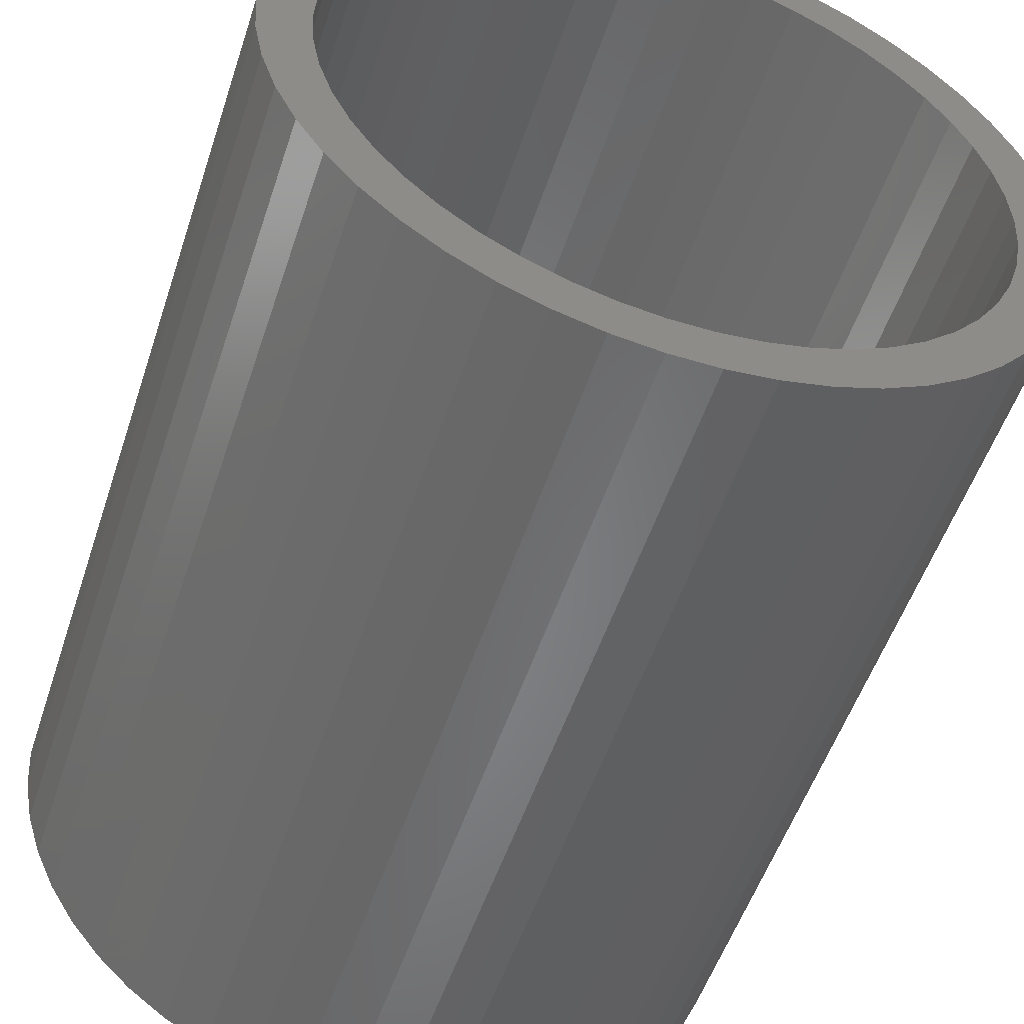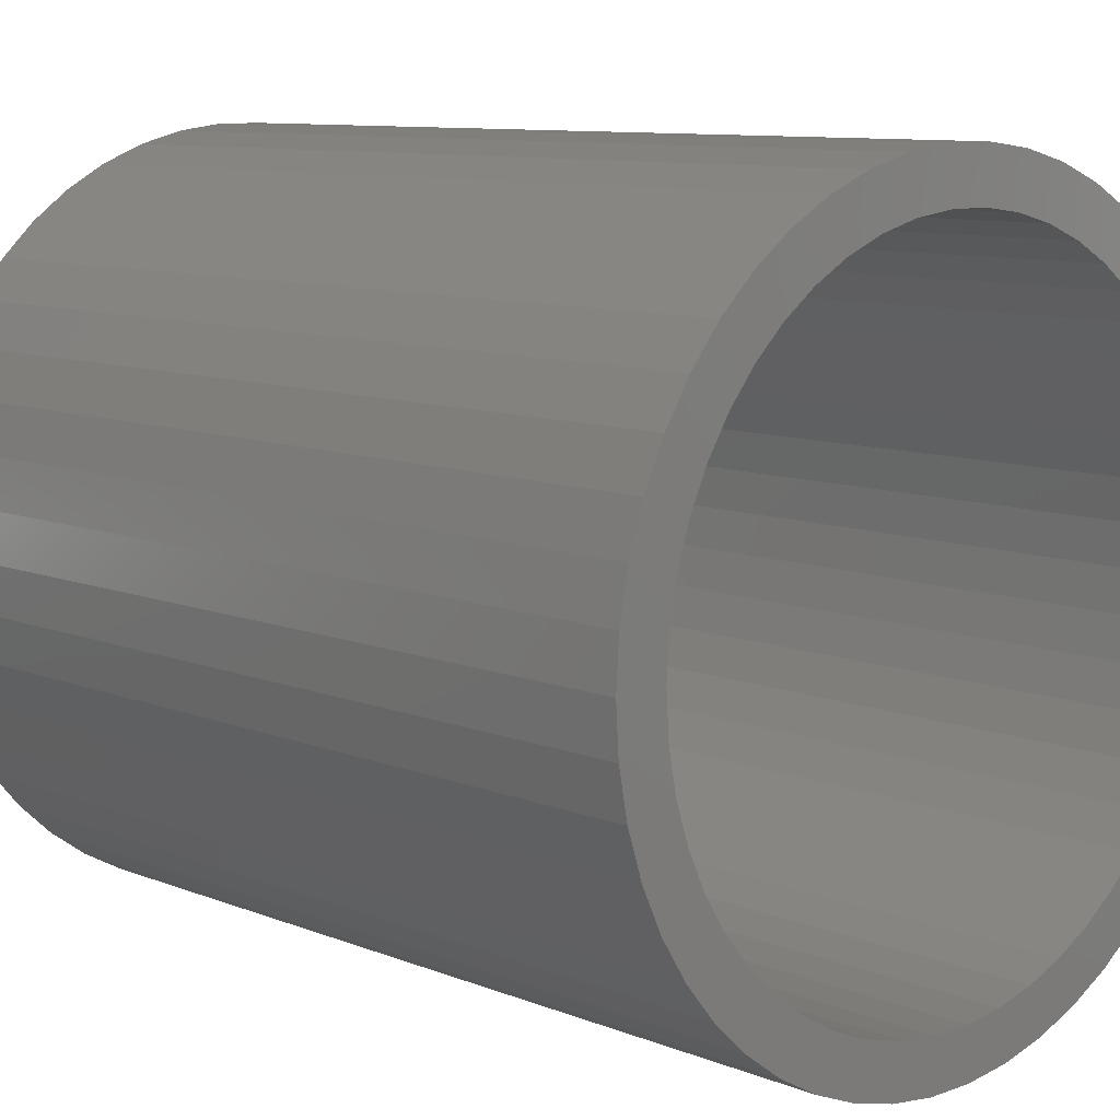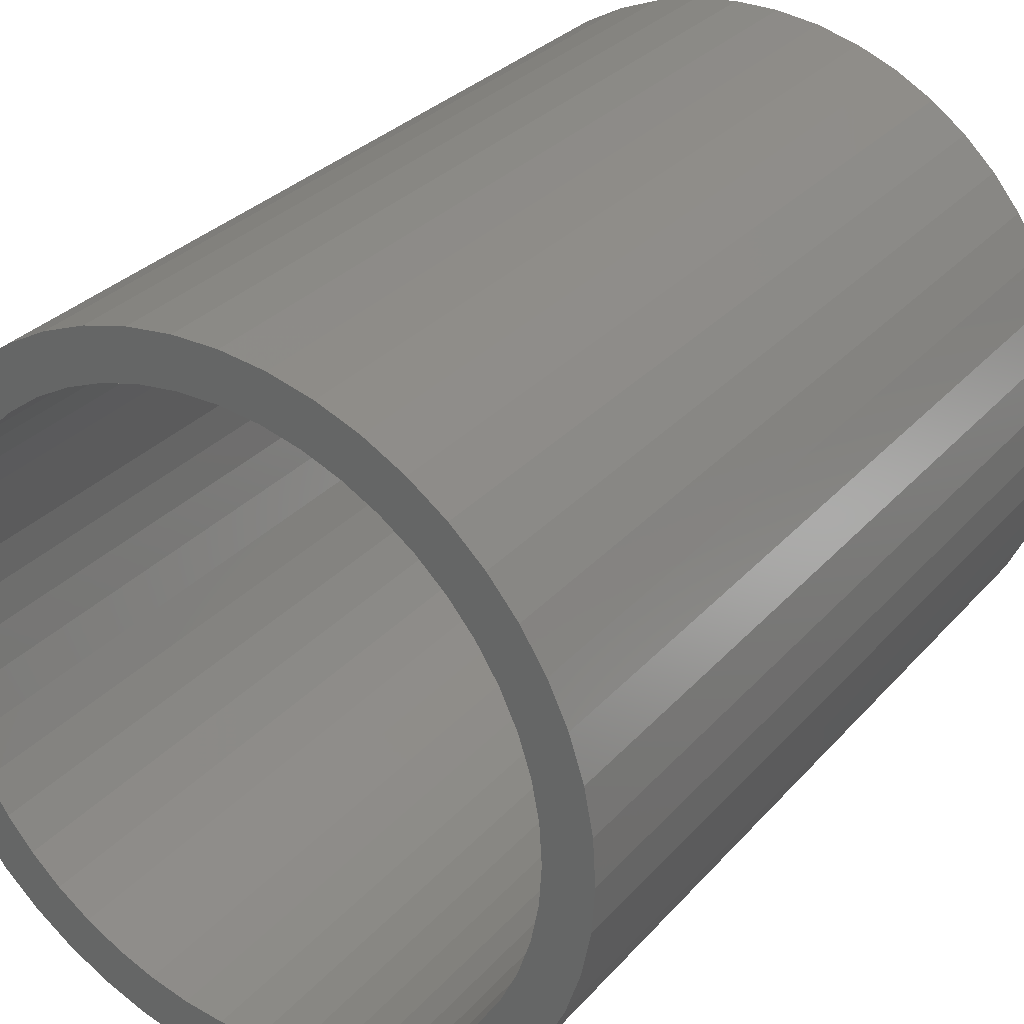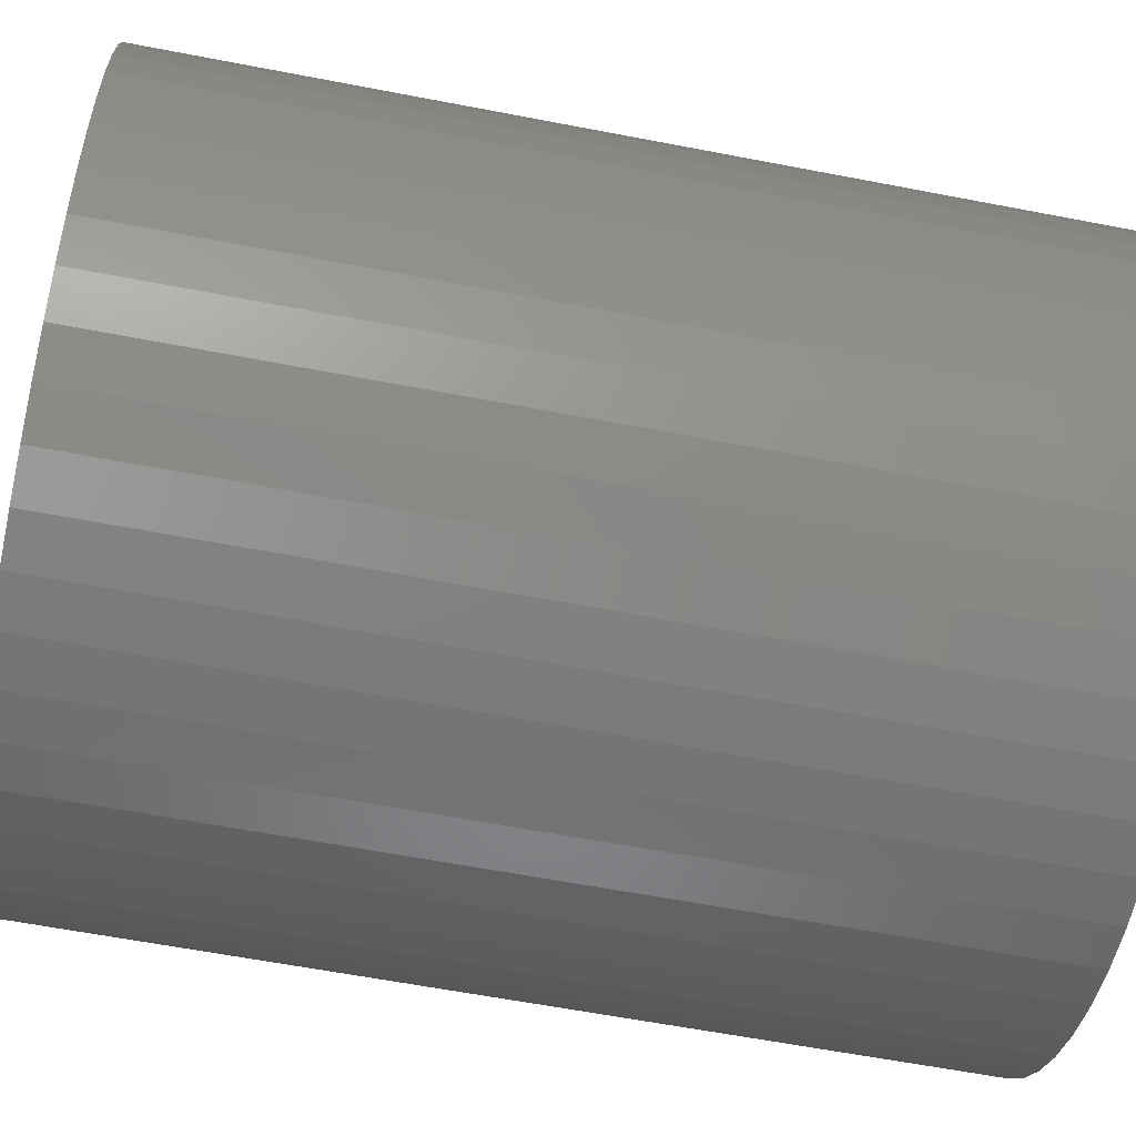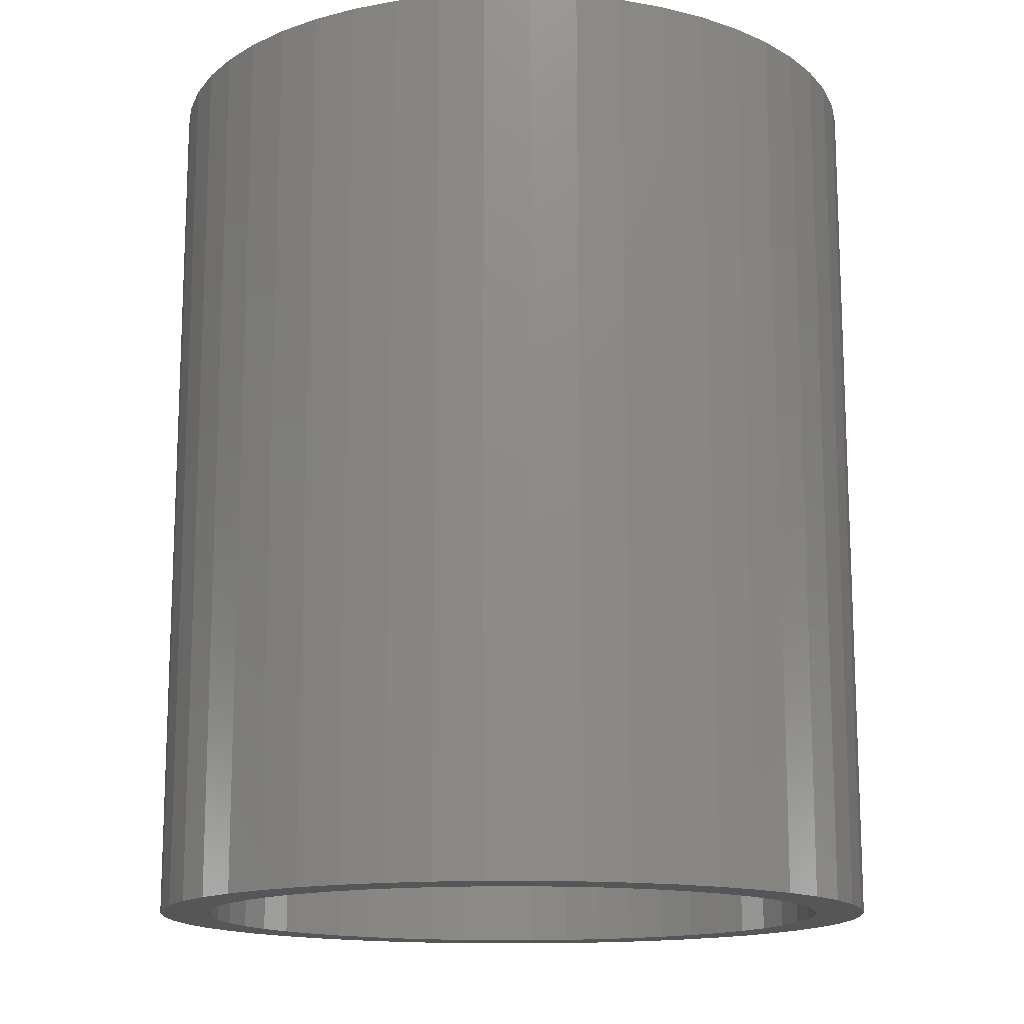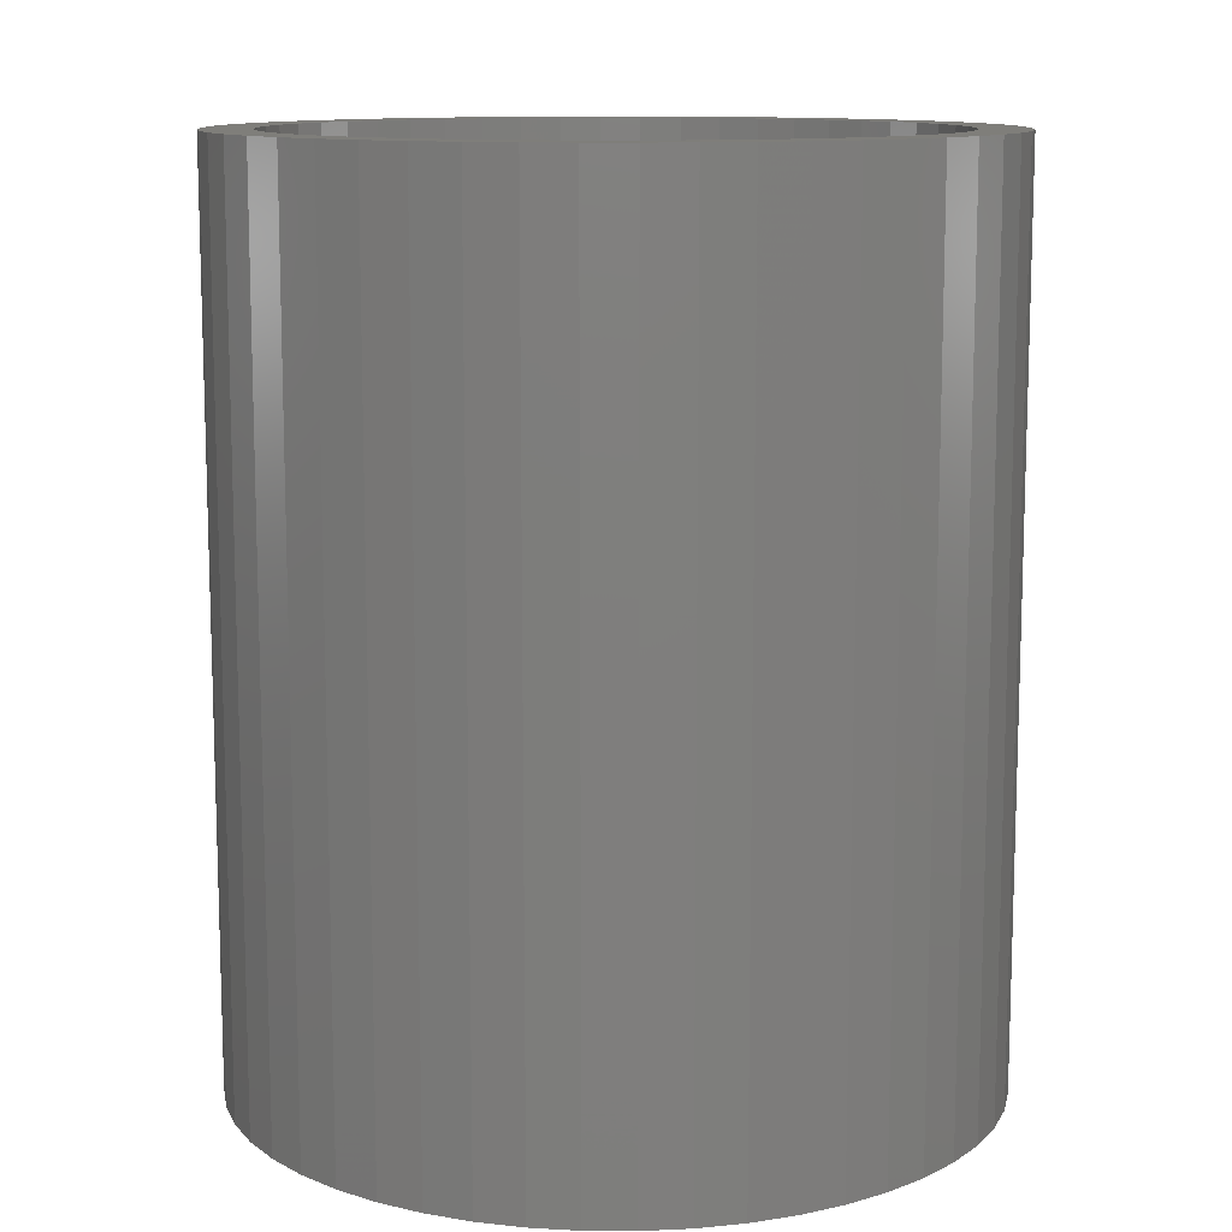
<metadata>
{"format":"stl","ext":"stl","renderer":"f3d","projection":"perspective","resolution":1024,"background":"white","views":[{"elev":-52.9,"azim":-18.1,"up":"+Y"},{"elev":9.4,"azim":136.4,"up":"+Y"},{"elev":30.4,"azim":-146.6,"up":"+Y"},{"elev":-60.4,"azim":-101.2,"up":"+Y"},{"elev":-14.6,"azim":-56.9,"up":"+Z"},{"elev":11.4,"azim":-71.2,"up":"+Z"}]}
</metadata>
<code>
# stl→obj: 200 verts, 400 faces
v 3.286 1.807 4.5
v 3.034 2.204 -4.5
v 3.034 2.204 4.5
v 3.286 1.807 -4.5
v 1.597 3.393 -4.5
v 1.159 3.566 4.5
v 1.597 3.393 4.5
v 1.159 3.566 -4.5
v -1.159 3.566 -4.5
v -1.597 3.393 4.5
v -1.159 3.566 4.5
v -1.597 3.393 -4.5
v -3.487 1.38 -4.5
v -3.286 1.807 4.5
v -3.286 1.807 -4.5
v -3.487 1.38 4.5
v 3.632 -0.9326 4.5
v 3.72 -0.47 -4.5
v 3.72 -0.47 4.5
v 3.632 -0.9326 -4.5
v 3.72 0.47 4.5
v 3.632 0.9326 -4.5
v 3.632 0.9326 4.5
v 3.72 0.47 -4.5
v 0.7027 3.684 -4.5
v 0.2355 3.743 4.5
v 0.7027 3.684 4.5
v 0.2355 3.743 -4.5
v 2.009 3.166 -4.5
v 2.009 3.166 4.5
v -3.72 0.47 -4.5
v -3.632 0.9326 4.5
v -3.632 0.9326 -4.5
v -3.72 0.47 4.5
v -3.034 2.204 -4.5
v -2.734 2.567 4.5
v -2.734 2.567 -4.5
v -3.034 2.204 4.5
v -0.7027 3.684 -4.5
v -0.7027 3.684 4.5
v -2.39 2.889 -4.5
v -2.39 2.889 4.5
v 3.75 0 4.5
v 3.75 0 -4.5
v 3.487 -1.38 4.5
v 3.487 -1.38 -4.5
v 2.009 -3.166 -4.5
v 2.39 -2.889 4.5
v 2.009 -3.166 4.5
v 2.39 -2.889 -4.5
v 2.734 2.567 -4.5
v 2.39 2.889 4.5
v 2.734 2.567 4.5
v 2.39 2.889 -4.5
v -0.2355 3.743 4.5
v -0.2355 3.743 -4.5
v -3.75 0 -4.5
v -3.75 0 4.5
v 3.25 0 4.5
v 3.224 0.4073 4.5
v 3.148 0.8082 4.5
v 3.487 1.38 4.5
v 3.224 -0.4073 4.5
v 3.022 1.196 4.5
v 3.148 -0.8082 4.5
v 2.848 1.566 4.5
v 2.629 1.91 4.5
v 2.369 2.225 4.5
v 2.072 2.504 4.5
v 1.741 2.744 4.5
v 1.384 2.941 4.5
v 1.004 3.091 4.5
v 0.609 3.192 4.5
v 0.2041 3.244 4.5
v -0.2041 3.244 4.5
v -0.609 3.192 4.5
v -1.004 3.091 4.5
v -1.384 2.941 4.5
v -1.741 2.744 4.5
v -2.009 3.166 4.5
v -2.072 2.504 4.5
v -2.369 2.225 4.5
v -2.629 1.91 4.5
v -2.848 1.566 4.5
v -3.022 1.196 4.5
v -3.148 0.8082 4.5
v 3.022 -1.196 4.5
v 3.286 -1.807 4.5
v 2.848 -1.566 4.5
v 3.034 -2.204 4.5
v 2.629 -1.91 4.5
v 2.734 -2.567 4.5
v 2.369 -2.225 4.5
v 2.072 -2.504 4.5
v 1.741 -2.744 4.5
v 1.597 -3.393 4.5
v 1.384 -2.941 4.5
v 1.159 -3.566 4.5
v 1.004 -3.091 4.5
v 0.7027 -3.684 4.5
v 0.609 -3.192 4.5
v 0.2355 -3.743 4.5
v 0.2041 -3.244 4.5
v -0.2041 -3.244 4.5
v -0.2355 -3.743 4.5
v -0.609 -3.192 4.5
v -0.7027 -3.684 4.5
v -1.004 -3.091 4.5
v -1.159 -3.566 4.5
v -1.384 -2.941 4.5
v -1.597 -3.393 4.5
v -1.741 -2.744 4.5
v -2.009 -3.166 4.5
v -2.072 -2.504 4.5
v -2.39 -2.889 4.5
v -2.369 -2.225 4.5
v -2.734 -2.567 4.5
v -2.629 -1.91 4.5
v -3.034 -2.204 4.5
v -2.848 -1.566 4.5
v -3.286 -1.807 4.5
v -3.022 -1.196 4.5
v -3.487 -1.38 4.5
v -3.148 -0.8082 4.5
v -3.632 -0.9326 4.5
v -3.224 -0.4073 4.5
v -3.72 -0.47 4.5
v -3.25 0 4.5
v -3.224 0.4073 4.5
v -2.009 3.166 -4.5
v 3.286 -1.807 -4.5
v 3.034 -2.204 -4.5
v -0.2355 -3.743 -4.5
v 0.2355 -3.743 -4.5
v 3.25 0 -4.5
v 3.224 -0.4073 -4.5
v 3.148 -0.8082 -4.5
v 3.224 0.4073 -4.5
v 3.022 -1.196 -4.5
v 3.148 0.8082 -4.5
v 2.848 -1.566 -4.5
v 2.629 -1.91 -4.5
v 2.734 -2.567 -4.5
v 2.369 -2.225 -4.5
v 2.072 -2.504 -4.5
v 1.741 -2.744 -4.5
v 1.597 -3.393 -4.5
v 1.384 -2.941 -4.5
v 1.159 -3.566 -4.5
v 1.004 -3.091 -4.5
v 0.7027 -3.684 -4.5
v 0.609 -3.192 -4.5
v 0.2041 -3.244 -4.5
v -0.2041 -3.244 -4.5
v -0.609 -3.192 -4.5
v -0.7027 -3.684 -4.5
v -1.004 -3.091 -4.5
v -1.159 -3.566 -4.5
v -1.384 -2.941 -4.5
v -1.597 -3.393 -4.5
v -1.741 -2.744 -4.5
v -2.009 -3.166 -4.5
v -2.072 -2.504 -4.5
v -2.39 -2.889 -4.5
v -2.369 -2.225 -4.5
v -2.734 -2.567 -4.5
v -2.629 -1.91 -4.5
v -3.034 -2.204 -4.5
v -2.848 -1.566 -4.5
v -3.286 -1.807 -4.5
v -3.022 -1.196 -4.5
v -3.487 -1.38 -4.5
v -3.632 -0.9326 -4.5
v -3.148 -0.8082 -4.5
v 3.487 1.38 -4.5
v 3.022 1.196 -4.5
v 2.848 1.566 -4.5
v 2.629 1.91 -4.5
v 2.369 2.225 -4.5
v 2.072 2.504 -4.5
v 1.741 2.744 -4.5
v 1.384 2.941 -4.5
v 1.004 3.091 -4.5
v 0.609 3.192 -4.5
v 0.2041 3.244 -4.5
v -0.2041 3.244 -4.5
v -0.609 3.192 -4.5
v -1.004 3.091 -4.5
v -1.384 2.941 -4.5
v -1.741 2.744 -4.5
v -2.072 2.504 -4.5
v -2.369 2.225 -4.5
v -2.629 1.91 -4.5
v -2.848 1.566 -4.5
v -3.022 1.196 -4.5
v -3.148 0.8082 -4.5
v -3.224 0.4073 -4.5
v -3.25 0 -4.5
v -3.224 -0.4073 -4.5
v -3.72 -0.47 -4.5
f 1 2 3
f 2 1 4
f 5 6 7
f 6 5 8
f 9 10 11
f 10 9 12
f 13 14 15
f 14 13 16
f 17 18 19
f 18 17 20
f 21 22 23
f 22 21 24
f 25 26 27
f 26 25 28
f 29 7 30
f 7 29 5
f 31 32 33
f 32 31 34
f 35 36 37
f 36 35 38
f 39 11 40
f 11 39 9
f 41 36 42
f 36 41 37
f 43 24 21
f 24 43 44
f 45 20 17
f 20 45 46
f 47 48 49
f 48 47 50
f 51 52 53
f 52 51 54
f 28 55 26
f 55 28 56
f 8 27 6
f 27 8 25
f 54 30 52
f 30 54 29
f 57 34 31
f 34 57 58
f 59 43 21
f 60 21 23
f 43 59 19
f 61 23 62
f 63 19 59
f 64 62 1
f 19 63 17
f 65 17 63
f 21 60 59
f 23 61 60
f 66 1 3
f 62 64 61
f 1 66 64
f 67 3 53
f 3 67 66
f 68 53 52
f 53 68 67
f 52 69 68
f 30 69 52
f 30 70 69
f 7 70 30
f 7 71 70
f 6 71 7
f 6 72 71
f 27 72 6
f 27 73 72
f 26 73 27
f 26 74 73
f 26 75 74
f 55 75 26
f 55 76 75
f 40 76 55
f 40 77 76
f 11 77 40
f 11 78 77
f 10 78 11
f 10 79 78
f 80 79 10
f 80 81 79
f 42 81 80
f 81 42 82
f 36 82 42
f 82 36 83
f 38 83 36
f 83 38 84
f 14 84 38
f 84 14 85
f 16 85 14
f 32 86 16
f 85 16 86
f 17 65 45
f 87 45 65
f 45 87 88
f 89 88 87
f 88 89 90
f 91 90 89
f 90 91 92
f 93 92 91
f 92 93 48
f 94 48 93
f 94 49 48
f 95 49 94
f 95 96 49
f 97 96 95
f 97 98 96
f 99 98 97
f 99 100 98
f 101 100 99
f 101 102 100
f 103 102 101
f 104 102 103
f 104 105 102
f 106 105 104
f 106 107 105
f 108 107 106
f 108 109 107
f 110 109 108
f 110 111 109
f 112 111 110
f 112 113 111
f 114 113 112
f 115 114 116
f 114 115 113
f 117 116 118
f 116 117 115
f 119 118 120
f 121 120 122
f 118 119 117
f 123 122 124
f 125 124 126
f 120 121 119
f 127 126 128
f 86 32 129
f 34 129 32
f 122 123 121
f 129 34 128
f 124 125 123
f 58 128 34
f 126 127 125
f 128 58 127
f 33 16 13
f 16 33 32
f 15 38 35
f 38 15 14
f 56 40 55
f 40 56 39
f 130 42 80
f 42 130 41
f 12 80 10
f 80 12 130
f 19 44 43
f 44 19 18
f 90 131 88
f 131 90 132
f 133 102 105
f 102 133 134
f 135 44 18
f 136 18 20
f 44 135 24
f 137 20 46
f 138 24 135
f 139 46 131
f 24 138 22
f 140 22 138
f 18 136 135
f 20 137 136
f 141 131 132
f 46 139 137
f 131 141 139
f 142 132 143
f 132 142 141
f 144 143 50
f 143 144 142
f 50 145 144
f 47 145 50
f 47 146 145
f 147 146 47
f 147 148 146
f 149 148 147
f 149 150 148
f 151 150 149
f 151 152 150
f 134 152 151
f 134 153 152
f 134 154 153
f 133 154 134
f 133 155 154
f 156 155 133
f 156 157 155
f 158 157 156
f 158 159 157
f 160 159 158
f 160 161 159
f 162 161 160
f 162 163 161
f 164 163 162
f 163 164 165
f 166 165 164
f 165 166 167
f 168 167 166
f 167 168 169
f 170 169 168
f 169 170 171
f 172 171 170
f 173 174 172
f 171 172 174
f 22 140 175
f 176 175 140
f 175 176 4
f 177 4 176
f 4 177 2
f 178 2 177
f 2 178 51
f 179 51 178
f 51 179 54
f 180 54 179
f 180 29 54
f 181 29 180
f 181 5 29
f 182 5 181
f 182 8 5
f 183 8 182
f 183 25 8
f 184 25 183
f 184 28 25
f 185 28 184
f 186 28 185
f 186 56 28
f 187 56 186
f 187 39 56
f 188 39 187
f 188 9 39
f 189 9 188
f 189 12 9
f 190 12 189
f 190 130 12
f 191 130 190
f 41 191 192
f 191 41 130
f 37 192 193
f 192 37 41
f 35 193 194
f 15 194 195
f 193 35 37
f 13 195 196
f 33 196 197
f 194 15 35
f 31 197 198
f 174 173 199
f 200 199 173
f 195 13 15
f 199 200 198
f 196 33 13
f 57 198 200
f 197 31 33
f 198 57 31
f 134 100 102
f 100 134 151
f 151 98 100
f 98 151 149
f 62 4 1
f 4 62 175
f 23 175 62
f 175 23 22
f 3 51 53
f 51 3 2
f 88 46 45
f 46 88 131
f 168 121 170
f 121 168 119
f 170 123 172
f 123 170 121
f 147 49 96
f 49 147 47
f 50 92 48
f 92 50 143
f 160 109 111
f 109 160 158
f 158 107 109
f 107 158 156
f 156 105 107
f 105 156 133
f 173 127 200
f 127 173 125
f 200 58 57
f 58 200 127
f 166 119 168
f 119 166 117
f 166 115 117
f 115 166 164
f 149 96 98
f 96 149 147
f 92 132 90
f 132 92 143
f 172 125 173
f 125 172 123
f 162 111 113
f 111 162 160
f 164 113 115
f 113 164 162
f 176 66 177
f 66 176 64
f 86 195 85
f 195 86 196
f 177 67 178
f 67 177 66
f 184 72 73
f 72 184 183
f 183 71 72
f 71 183 182
f 189 77 78
f 77 189 188
f 85 194 84
f 194 85 195
f 136 59 135
f 59 136 63
f 146 97 95
f 97 146 148
f 185 73 74
f 73 185 184
f 181 69 70
f 69 181 180
f 83 192 82
f 192 83 193
f 190 78 79
f 78 190 189
f 187 75 76
f 75 187 186
f 191 79 81
f 79 191 190
f 135 60 138
f 60 135 59
f 145 95 94
f 95 145 146
f 139 65 137
f 65 139 87
f 155 108 106
f 108 155 157
f 140 64 176
f 64 140 61
f 180 68 69
f 68 180 179
f 186 74 75
f 74 186 185
f 182 70 71
f 70 182 181
f 128 197 129
f 197 128 198
f 129 196 86
f 196 129 197
f 84 193 83
f 193 84 194
f 188 76 77
f 76 188 187
f 192 81 82
f 81 192 191
f 137 63 136
f 63 137 65
f 142 89 141
f 89 142 91
f 141 87 139
f 87 141 89
f 152 103 101
f 103 152 153
f 138 61 140
f 61 138 60
f 178 68 179
f 68 178 67
f 154 106 104
f 106 154 155
f 126 198 128
f 198 126 199
f 122 174 124
f 174 122 171
f 116 167 118
f 167 116 165
f 144 94 93
f 94 144 145
f 144 91 142
f 91 144 93
f 161 114 112
f 114 161 163
f 153 104 103
f 104 153 154
f 124 199 126
f 199 124 174
f 163 116 114
f 116 163 165
f 120 171 122
f 171 120 169
f 150 101 99
f 101 150 152
f 159 112 110
f 112 159 161
f 118 169 120
f 169 118 167
f 148 99 97
f 99 148 150
f 157 110 108
f 110 157 159

</code>
